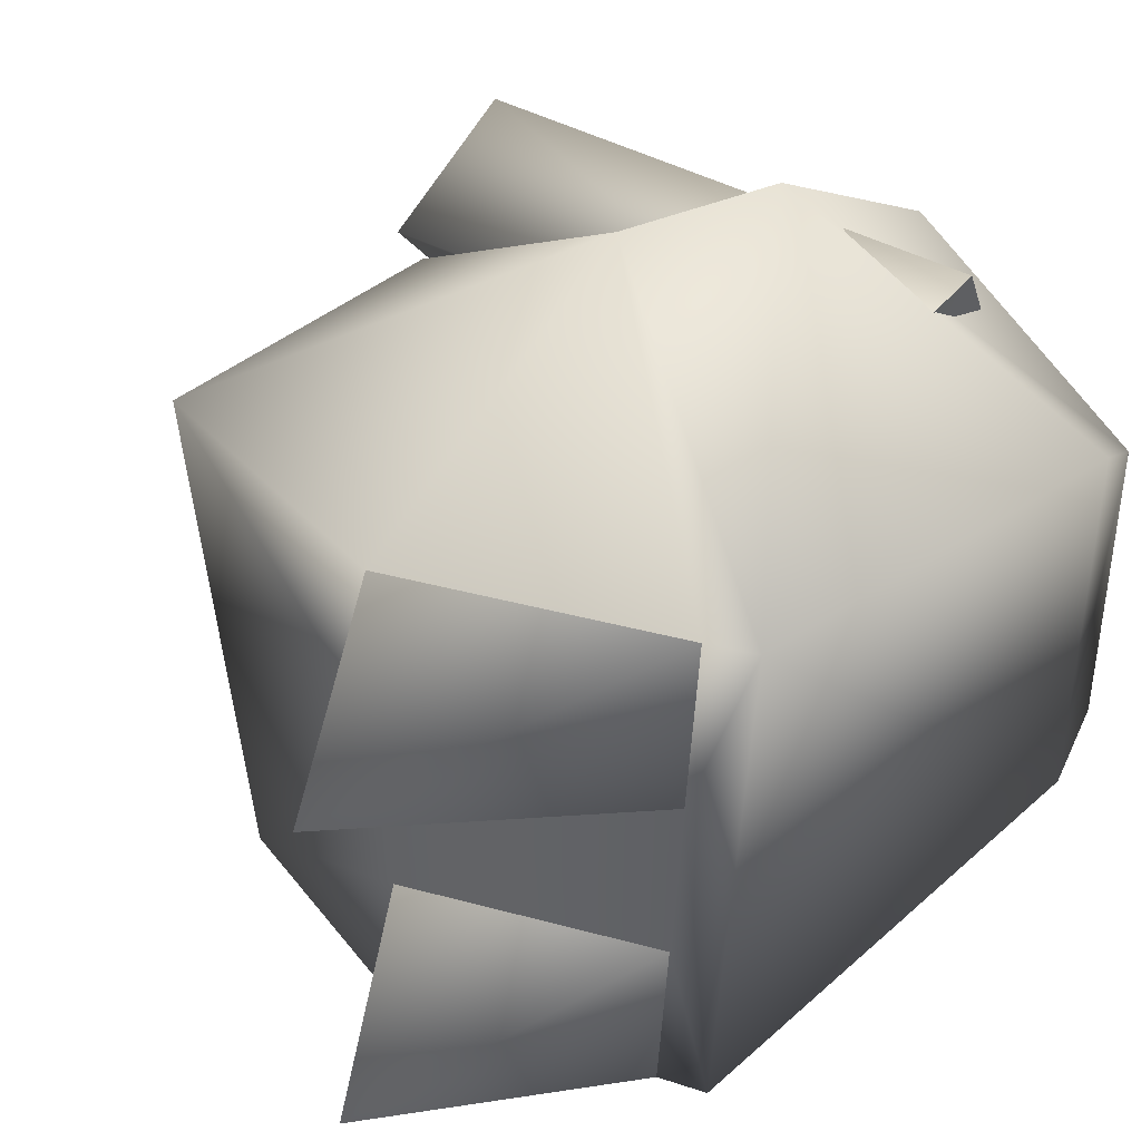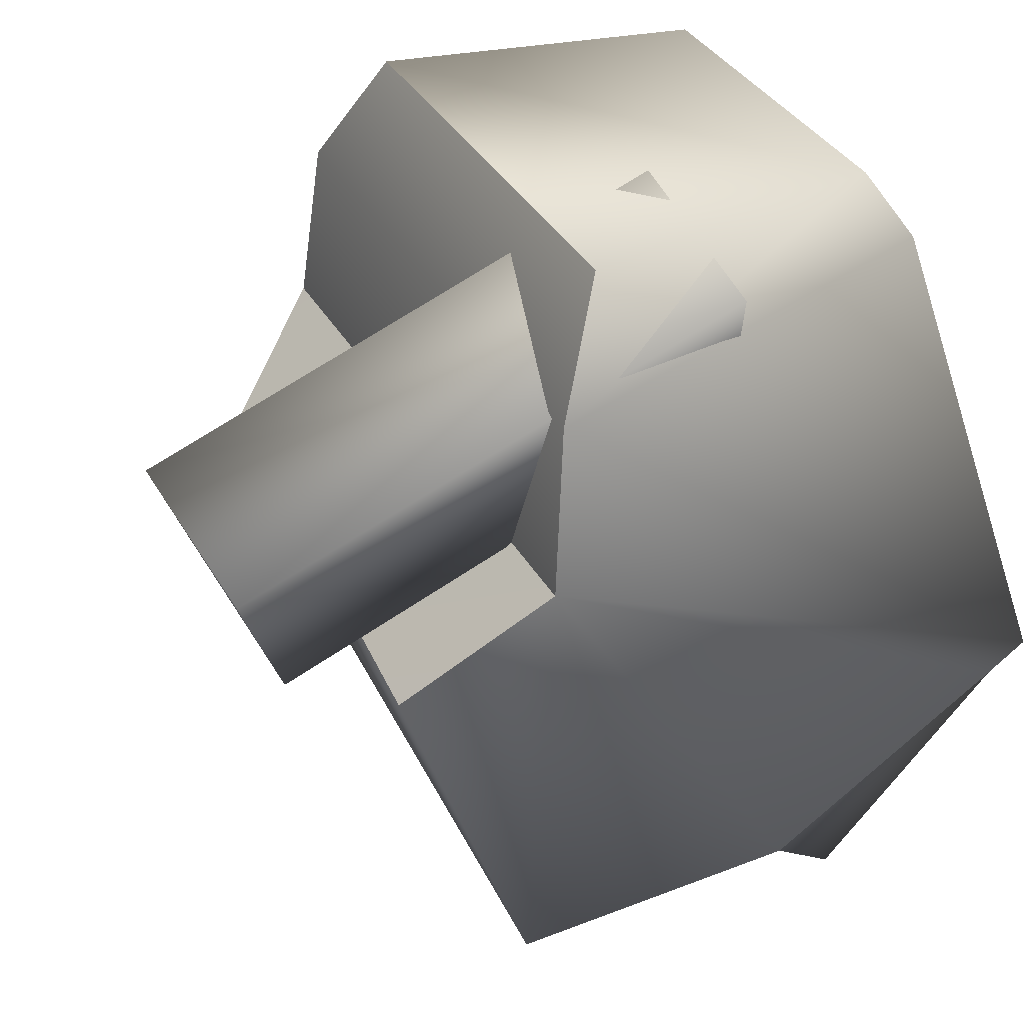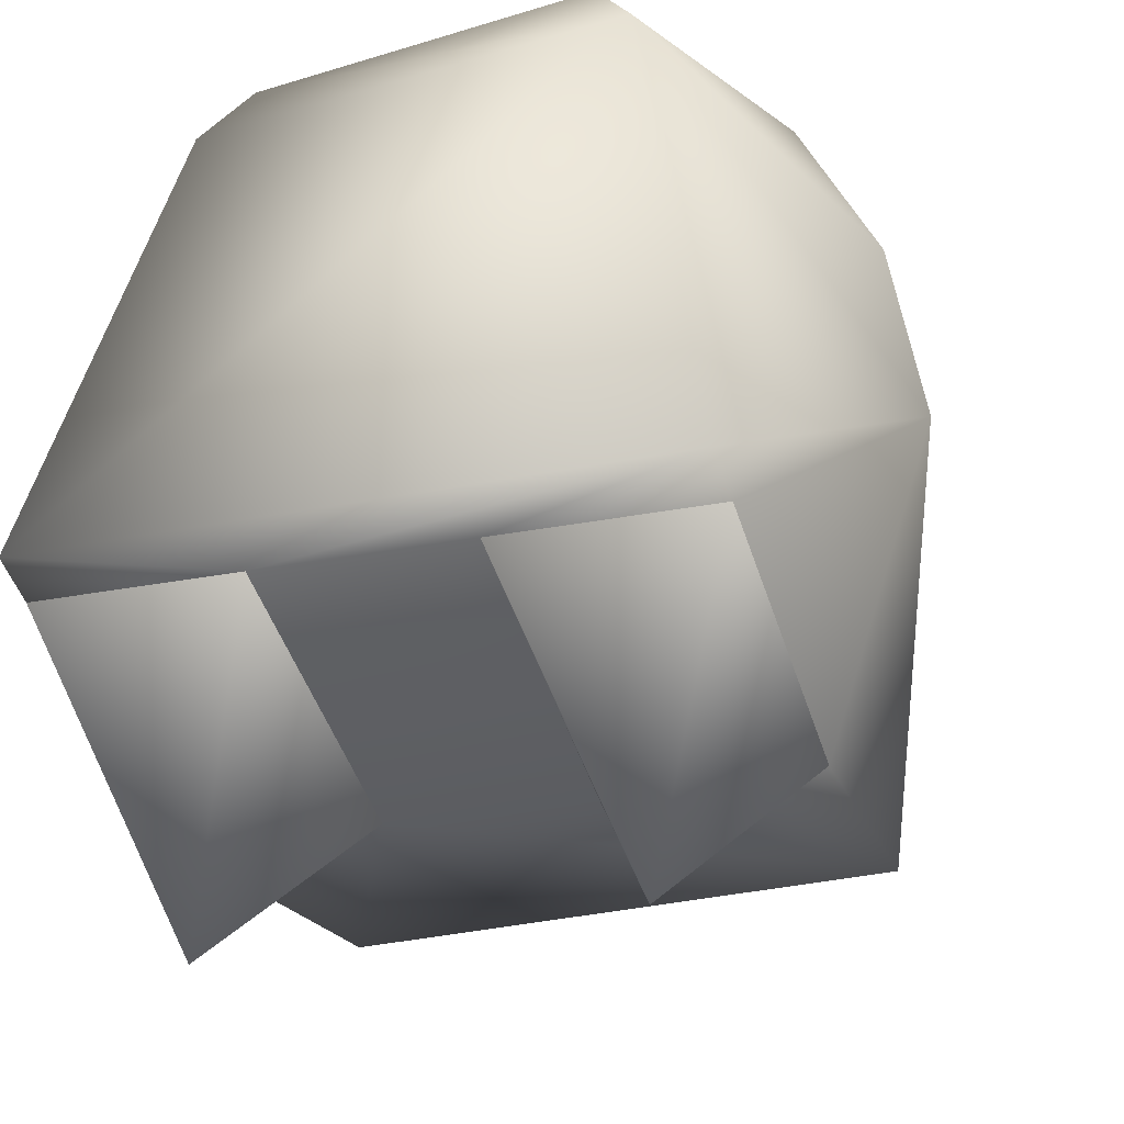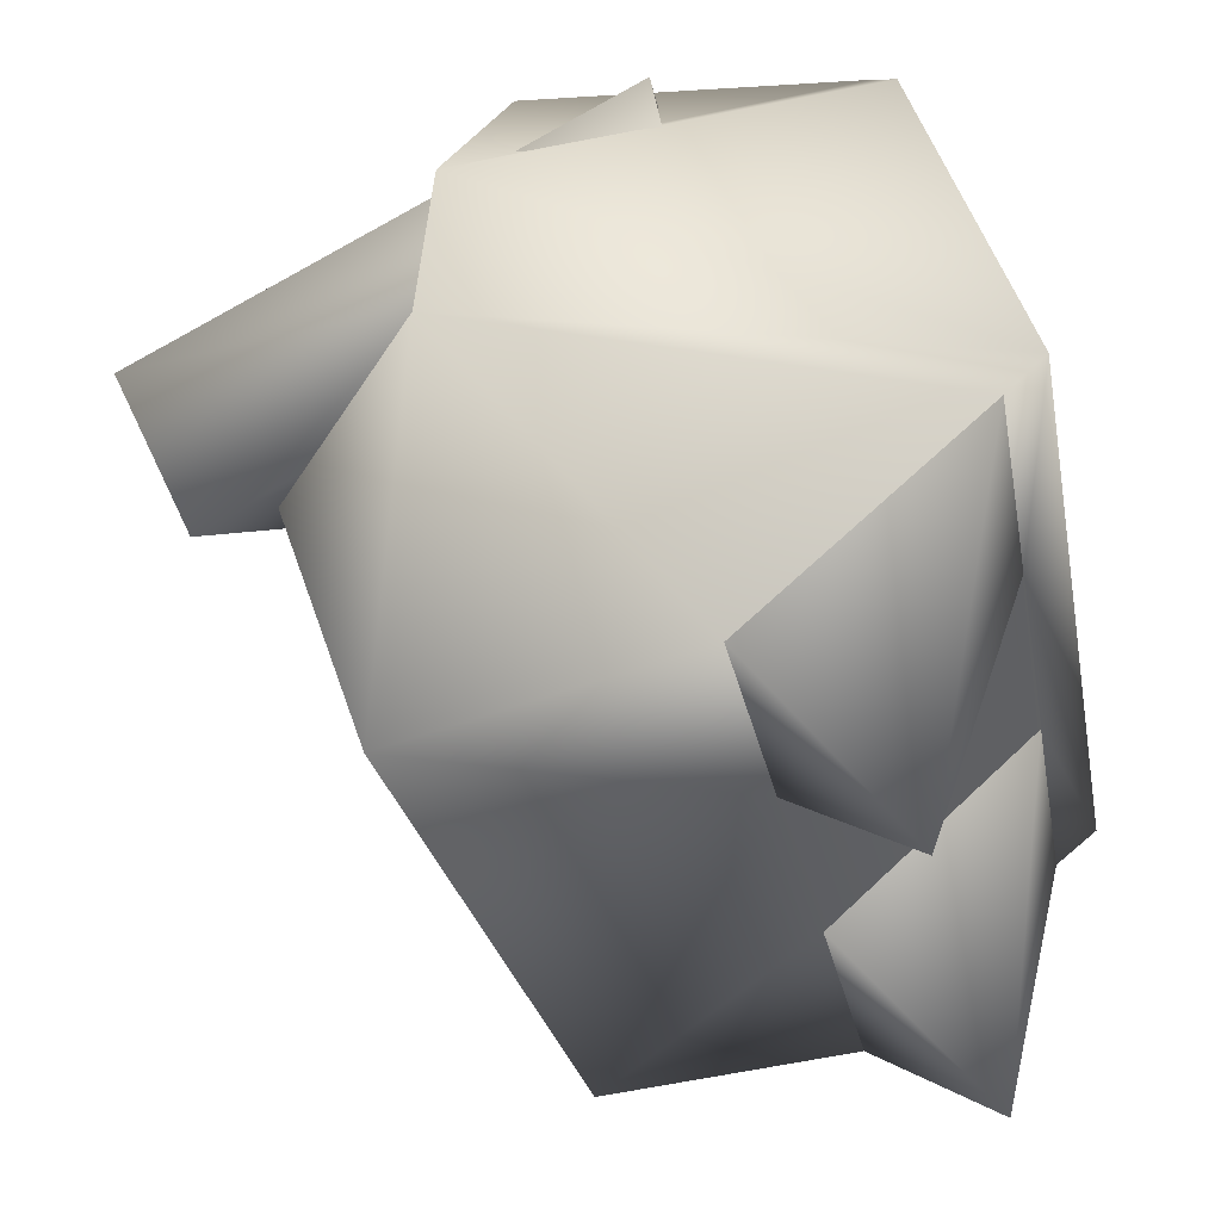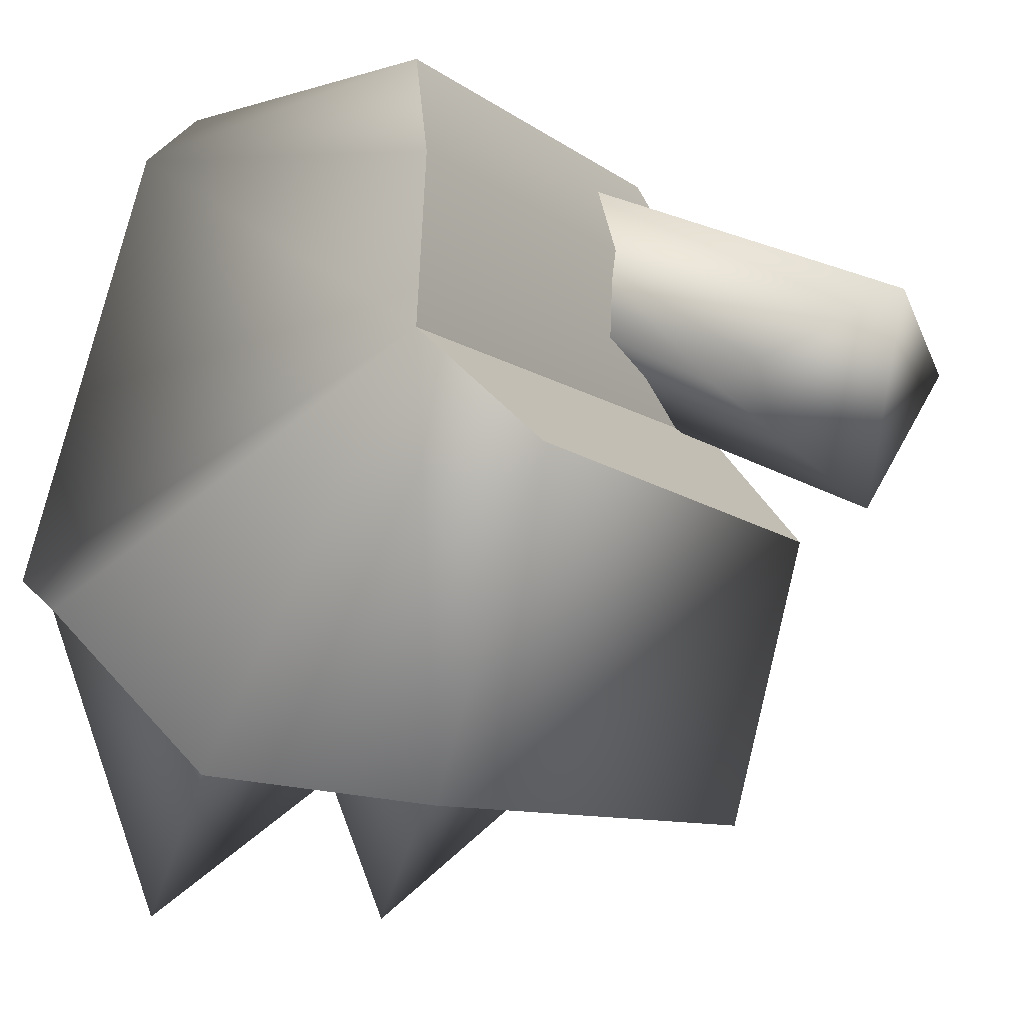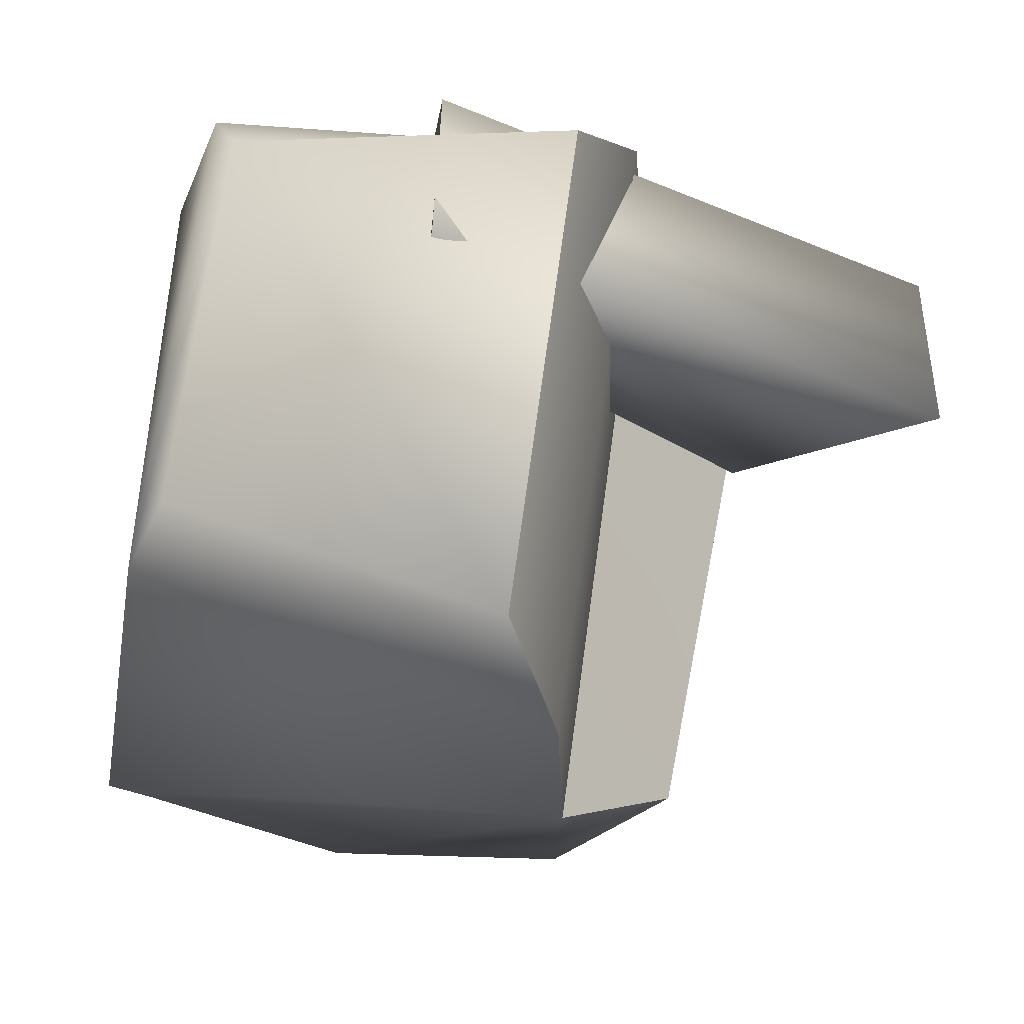
<metadata>
{"format":"obj","ext":"obj","renderer":"f3d","projection":"perspective","resolution":1024,"background":"white","views":[{"elev":48.4,"azim":58.9,"up":"+Z"},{"elev":33.3,"azim":-26.8,"up":"+Y"},{"elev":-20.3,"azim":115.5,"up":"+Y"},{"elev":-36.9,"azim":12.3,"up":"+Y"},{"elev":-8.6,"azim":-151.9,"up":"+Y"},{"elev":70.5,"azim":-174.0,"up":"+Y"}]}
</metadata>
<code>
v -3.6 -4.183 2.239
v -3.164 -3.861 -2.695
v -2.118 -7.022 -2.742
v 1.314 -0.04655 1.909
v 1.418 0.03923 -1.542
v -1.575 0.01335 -2.218
v -2.174 -2.841 -3.22
v -2.36 -2.928 2.924
v -2.074 -1.133 -2.878
v -2.174 -2.841 -3.22
v -2.577 -7.072 2.819
v -1.713 -0.1007 2.369
v 0.1979 -6.716 -2.983
v -0.4133 -1.252 0.9484
v -0.5492 0.07542 1.195
v -0.4423 -0.5154 2.776
v -5.312 -2.007 0.7388
v -4.514 -3.958 1.765
v -5.114 -2.555 2.329
v -0.4423 -0.5154 2.776
v -3.471 -2.833 0.3057
v -0.5492 0.07542 1.195
v -0.4133 -1.252 0.9484
v -0.2186 -1.961 2.22
v -0.2186 -1.961 2.22
v -2.36 -2.928 2.924
v 0.1687 -6.713 -0.955
v 1.699 -0.464 -2.001
v -2.174 -2.841 -3.22
v -3.164 -3.861 -2.695
v -2.36 -2.928 2.924
v -3.6 -4.183 2.239
v 0.1104 -6.707 3.1
v 1.994 -5.106 -2.932
v 2.235 -5.035 3.369
v 2.59 -4.741 3.415
v -2.248 -1.275 2.833
v -2.074 -1.133 -2.878
v 2.155 -5.059 1.269
v 2.376 -4.803 -2.927
v 2.075 -5.082 -0.8317
v 0.1396 -6.71 1.072
v 1.583 -0.5553 2.346
v -1.575 0.01335 -2.218
v -2.248 -1.275 2.833
v 0.1979 -6.716 -2.983
v 1.464 -8.003 -1.978
v 0.1687 -6.713 -0.955
v 1.994 -5.106 -2.932
v 2.075 -5.082 -0.8317
v 0.1104 -6.707 3.1
v 1.367 -8.058 2.149
v 2.235 -5.035 3.369
v 0.1396 -6.71 1.072
v 2.155 -5.059 1.269
v -1.713 -0.1007 2.369
f 1 2 3
f 4 5 6
f 3 2 7
f 8 9 10
f 11 1 3
f 12 4 6
f 13 3 7
f 14 15 16
f 17 18 19
f 17 19 20
f 21 17 22
f 18 21 23
f 19 18 24
f 21 18 17
f 25 14 16
f 22 17 20
f 23 21 22
f 24 18 23
f 20 19 24
f 26 1 11
f 27 3 13
f 4 28 5
f 29 30 31
f 30 32 31
f 11 33 26
f 34 13 7
f 35 36 26
f 37 4 12
f 28 38 6
f 39 40 36
f 41 39 42
f 36 28 43
f 36 43 37
f 7 38 28
f 44 9 45
f 46 47 48
f 49 47 46
f 50 47 49
f 48 47 50
f 51 52 53
f 54 52 51
f 55 52 54
f 53 52 55
f 33 35 26
f 40 34 7
f 33 11 42
f 42 3 27
f 35 39 36
f 34 40 41
f 45 9 8
f 43 28 4
f 43 4 37
f 5 28 6
f 41 40 39
f 27 41 42
f 40 28 36
f 26 36 37
f 40 7 28
f 56 44 45
f 11 3 42

</code>
